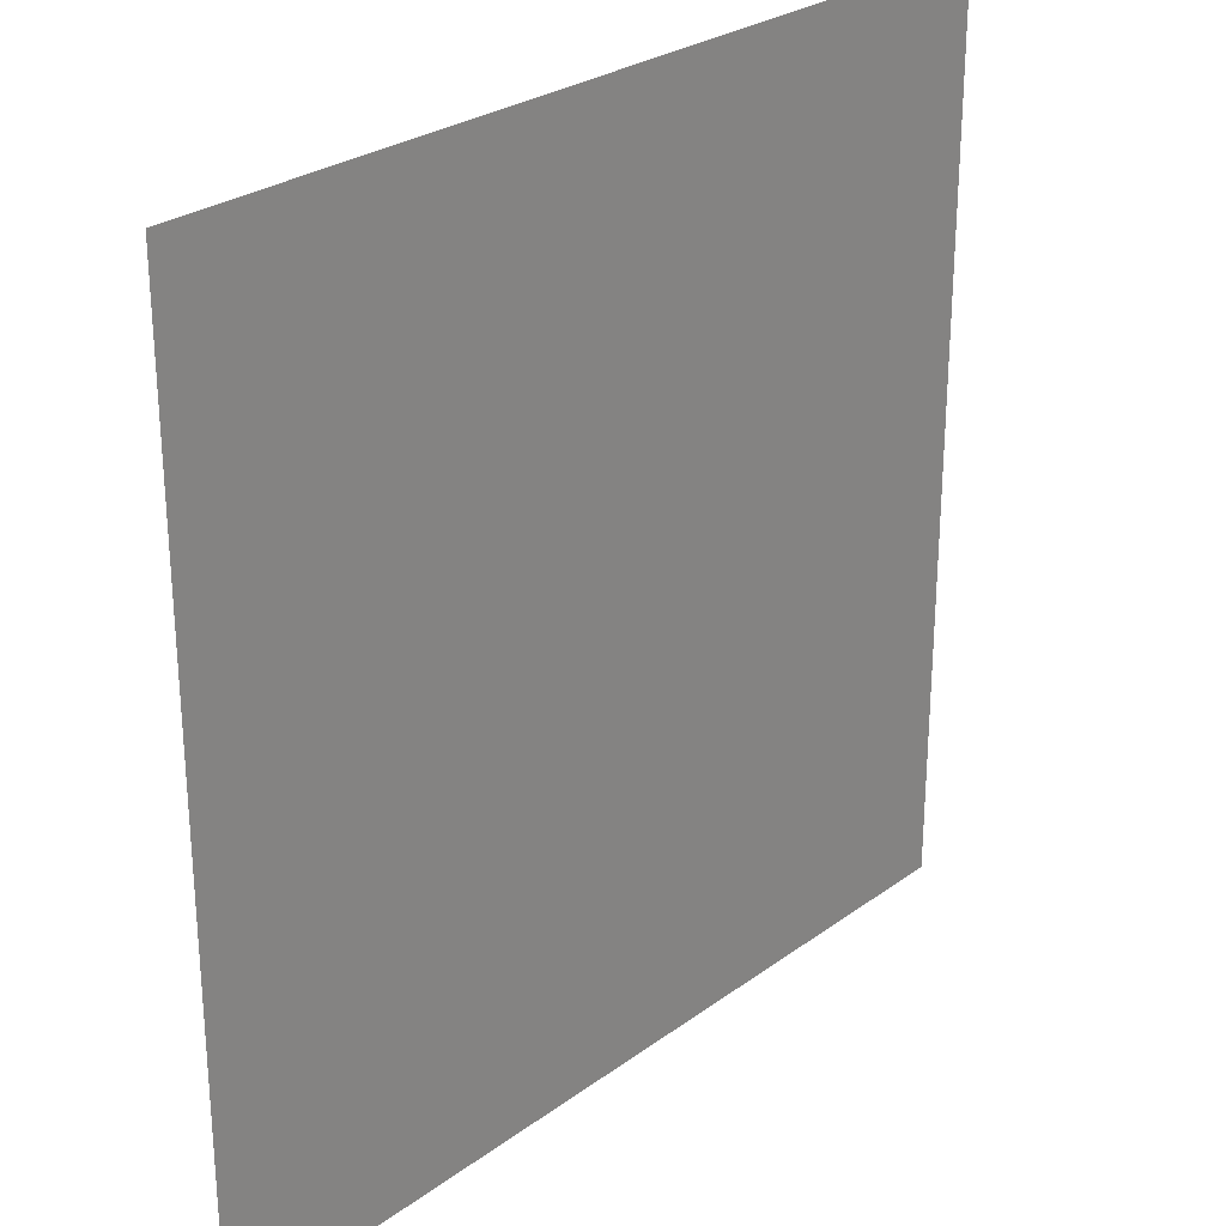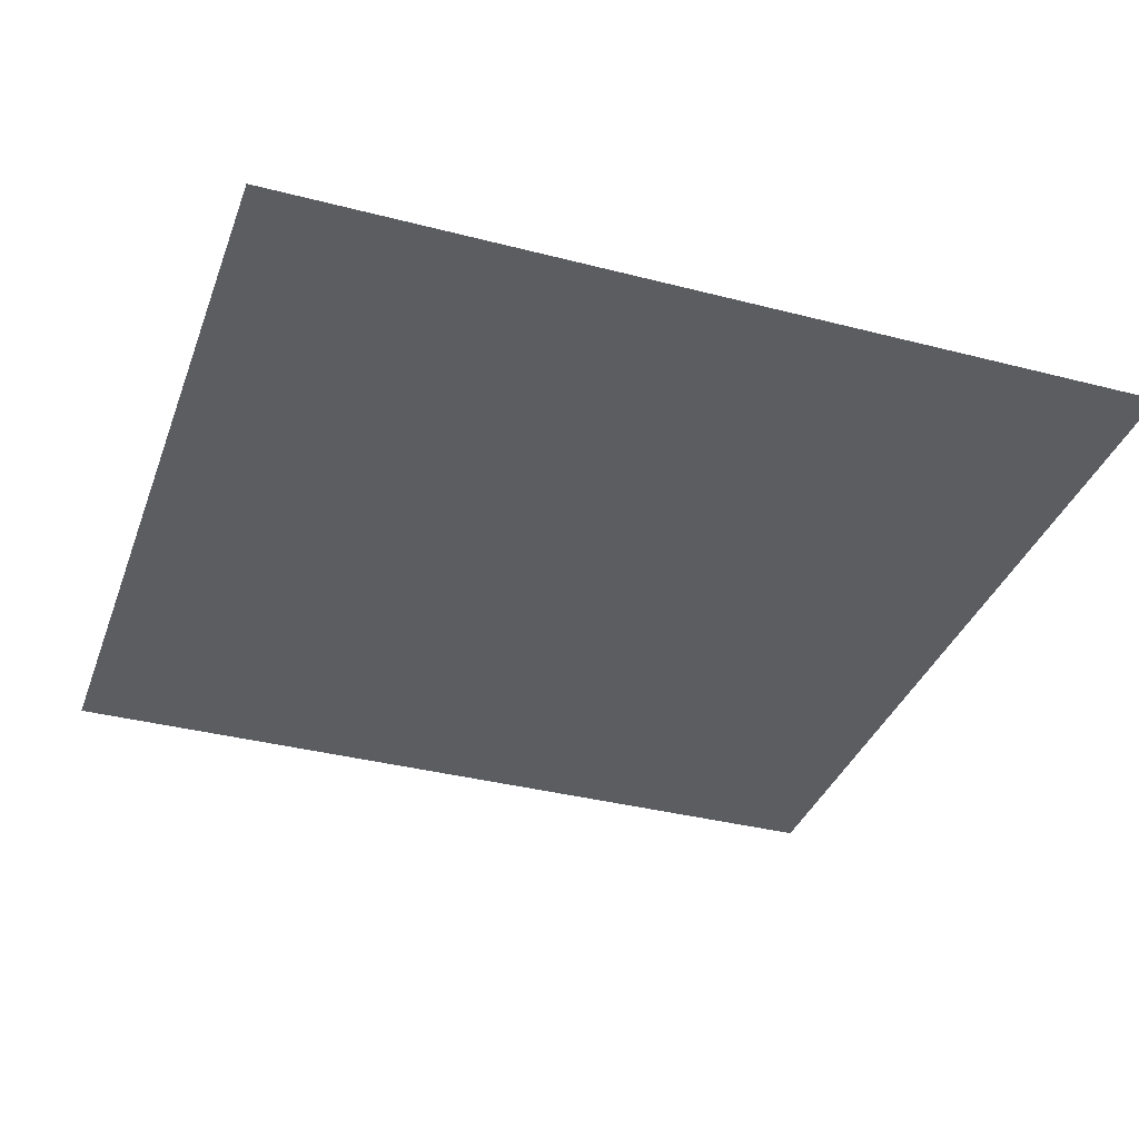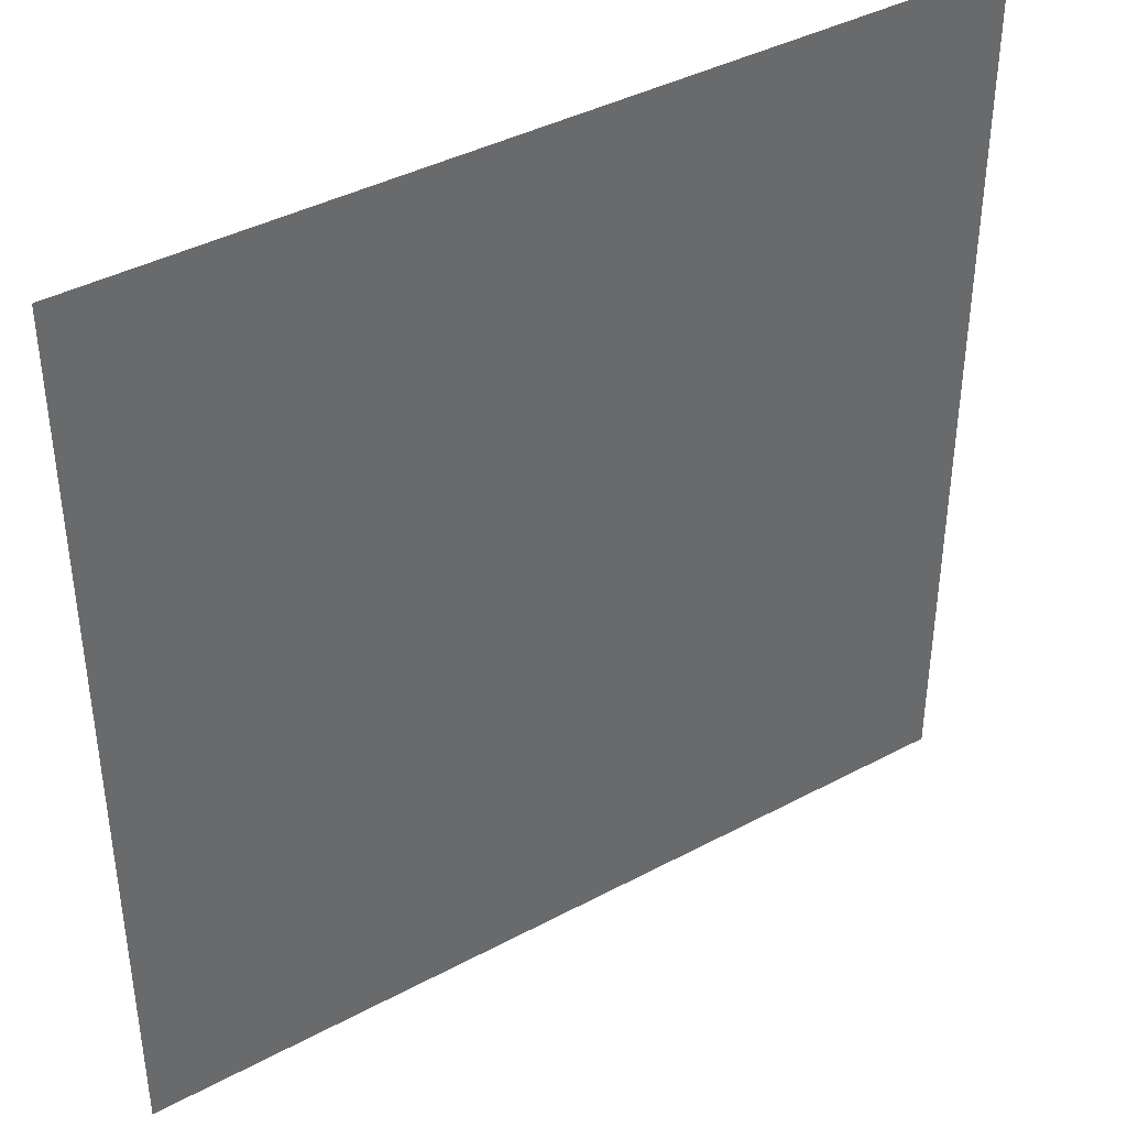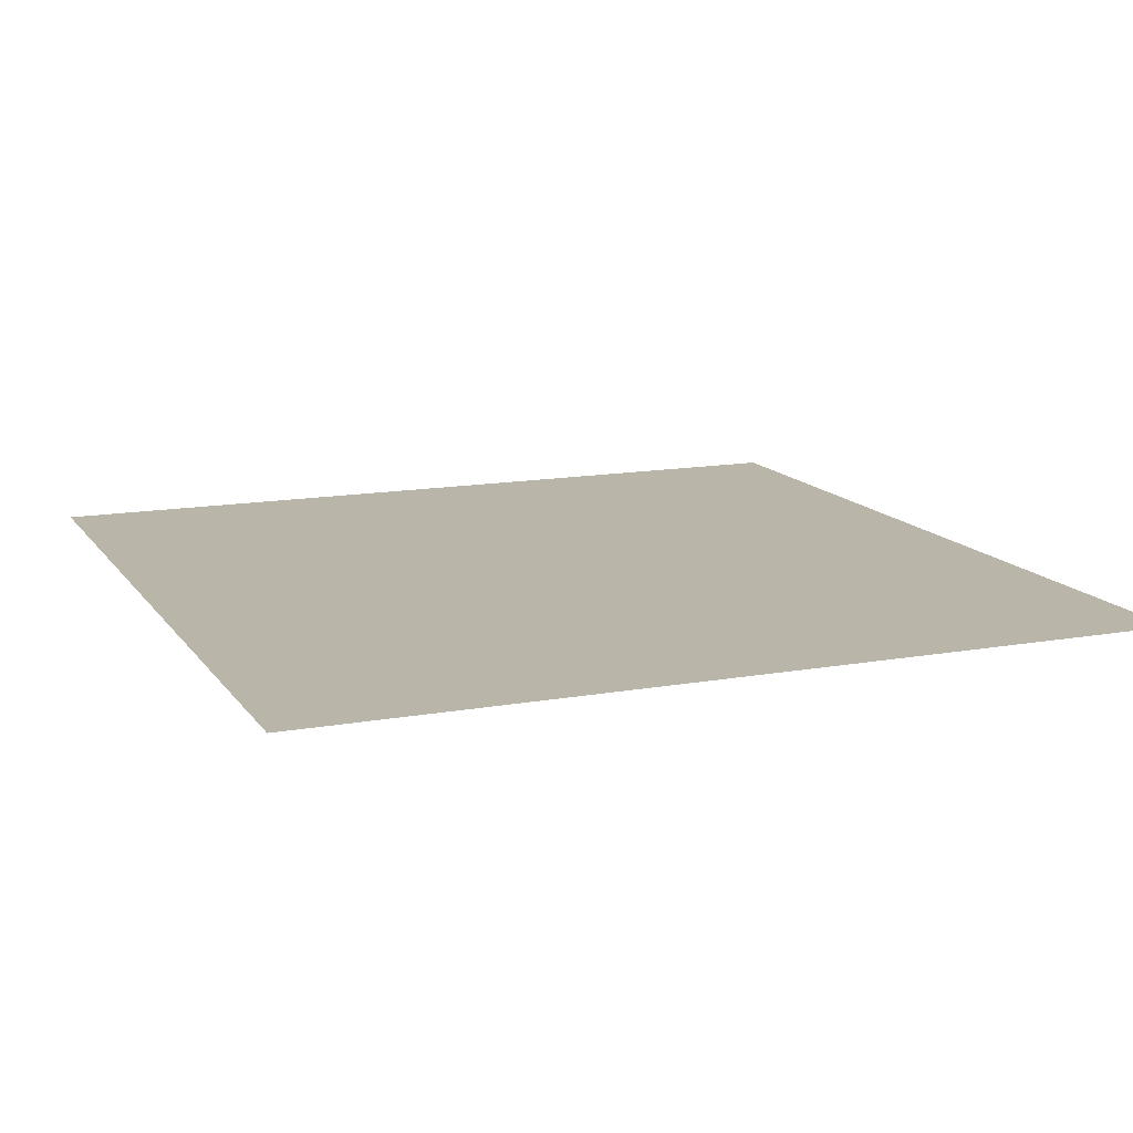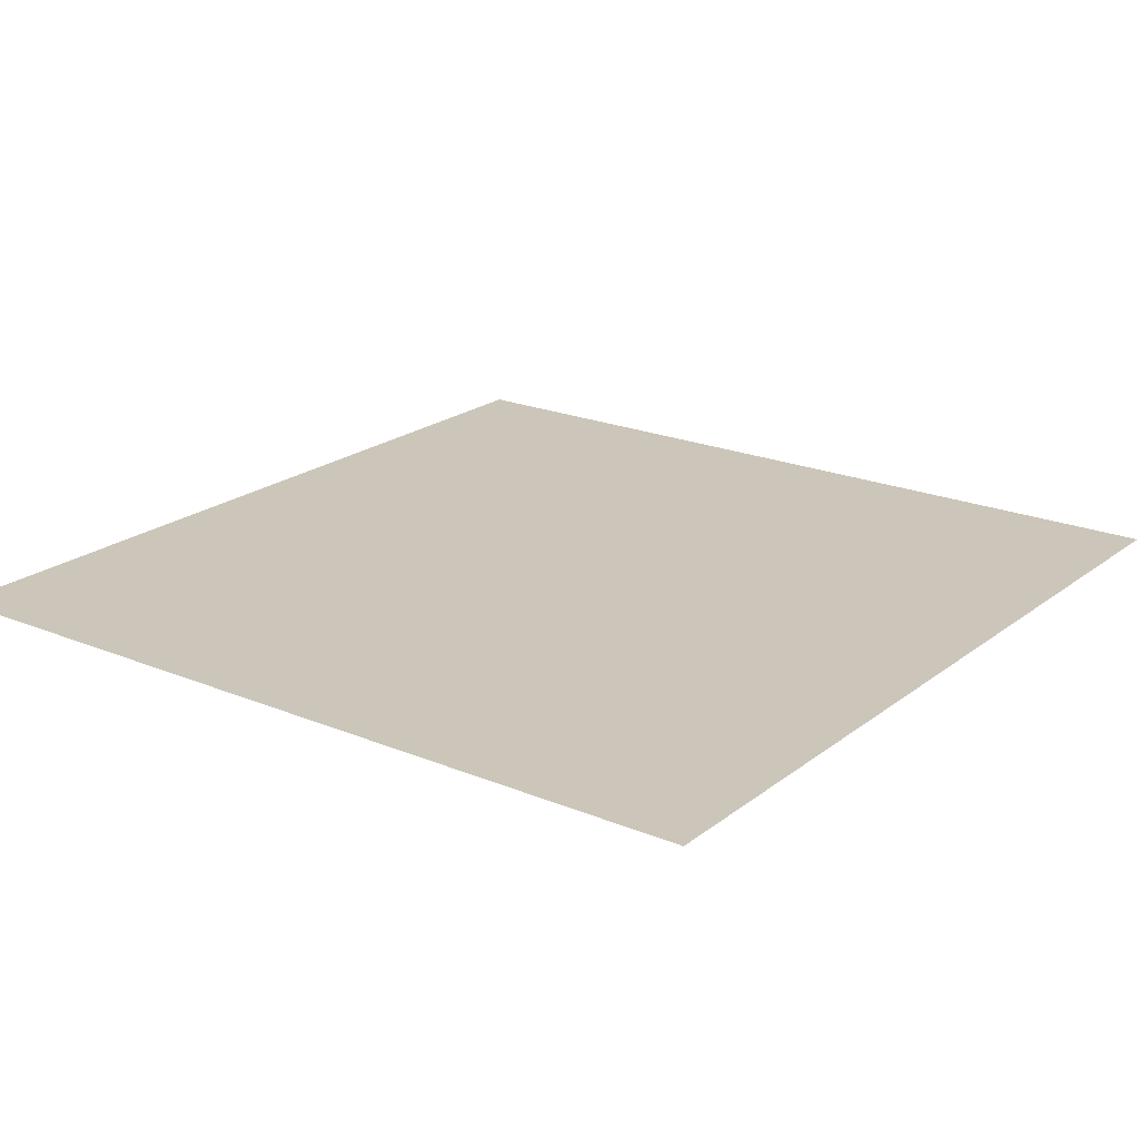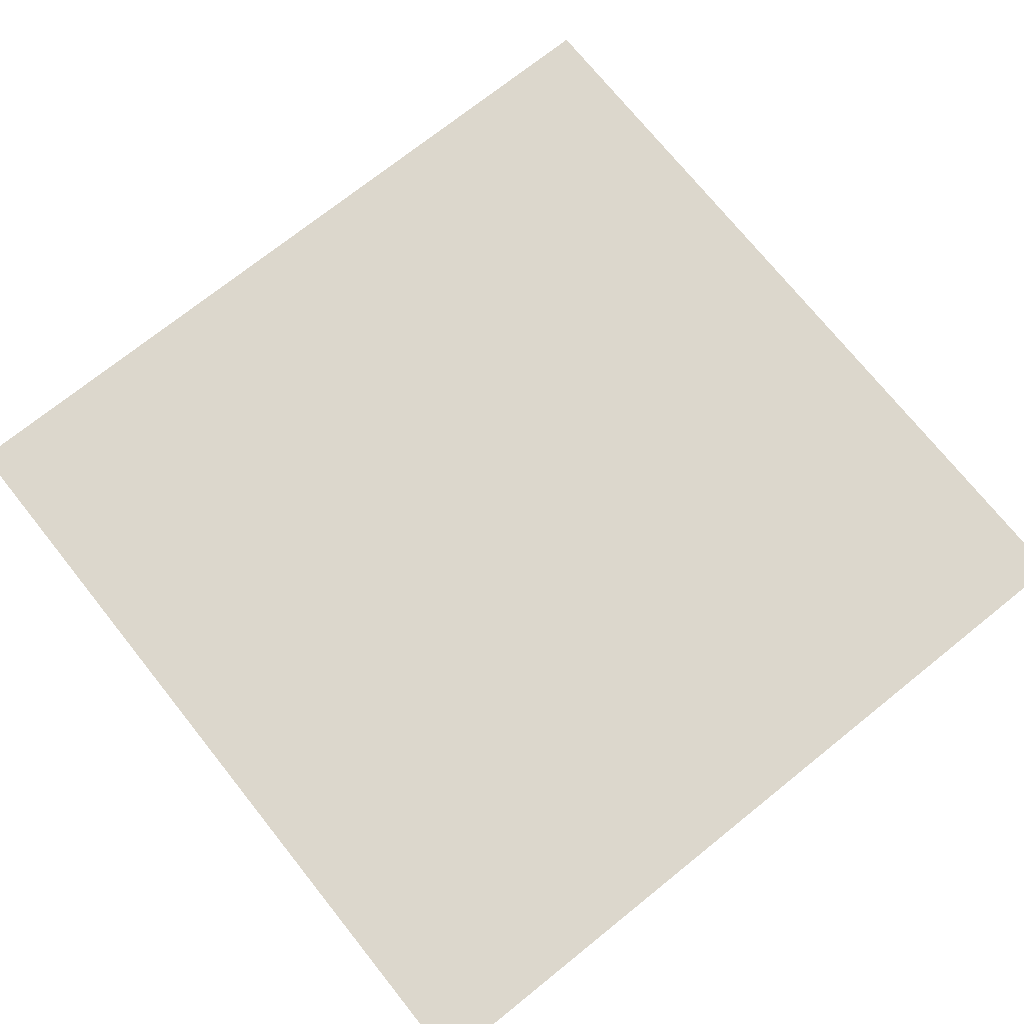
<metadata>
{"format":"obj","ext":"obj","renderer":"f3d","projection":"perspective","resolution":1024,"background":"white","views":[{"elev":27.2,"azim":131.8,"up":"+Y"},{"elev":-36.0,"azim":-108.8,"up":"+Z"},{"elev":40.2,"azim":-33.4,"up":"+Y"},{"elev":13.6,"azim":157.9,"up":"+Z"},{"elev":21.0,"azim":-143.4,"up":"+Z"},{"elev":73.0,"azim":141.3,"up":"+Z"}]}
</metadata>
<code>
o kit_20x20m_floor_002.013
v -30 5 2e-06
v -30 10 2e-06
v -25 10 2e-06
v -25 5 2e-06
v -20 10 2e-06
v -20 5 2e-06
v -15 10 2e-06
v -15 5 2e-06
v -10 10 2e-06
v -10 5 2e-06
v -30 1e-06 2e-06
v -25 1e-06 2e-06
v -20 1e-06 2e-06
v -15 1e-06 2e-06
v -10 1e-06 2e-06
v -30 -5 2e-06
v -25 -5 2e-06
v -20 -5 2e-06
v -15 -5 2e-06
v -10 -5 2e-06
v -30 -10 2e-06
v -25 -10 2e-06
v -20 -10 2e-06
v -15 -10 2e-06
v -10 -10 2e-06
f 2 4 1
f 3 6 4
f 5 8 6
f 7 10 8
f 1 12 11
f 4 13 12
f 6 14 13
f 8 15 14
f 11 17 16
f 12 18 17
f 13 19 18
f 14 20 19
f 16 22 21
f 17 23 22
f 18 24 23
f 19 25 24
f 2 3 4
f 3 5 6
f 5 7 8
f 7 9 10
f 1 4 12
f 4 6 13
f 6 8 14
f 8 10 15
f 11 12 17
f 12 13 18
f 13 14 19
f 14 15 20
f 16 17 22
f 17 18 23
f 18 19 24
f 19 20 25

</code>
